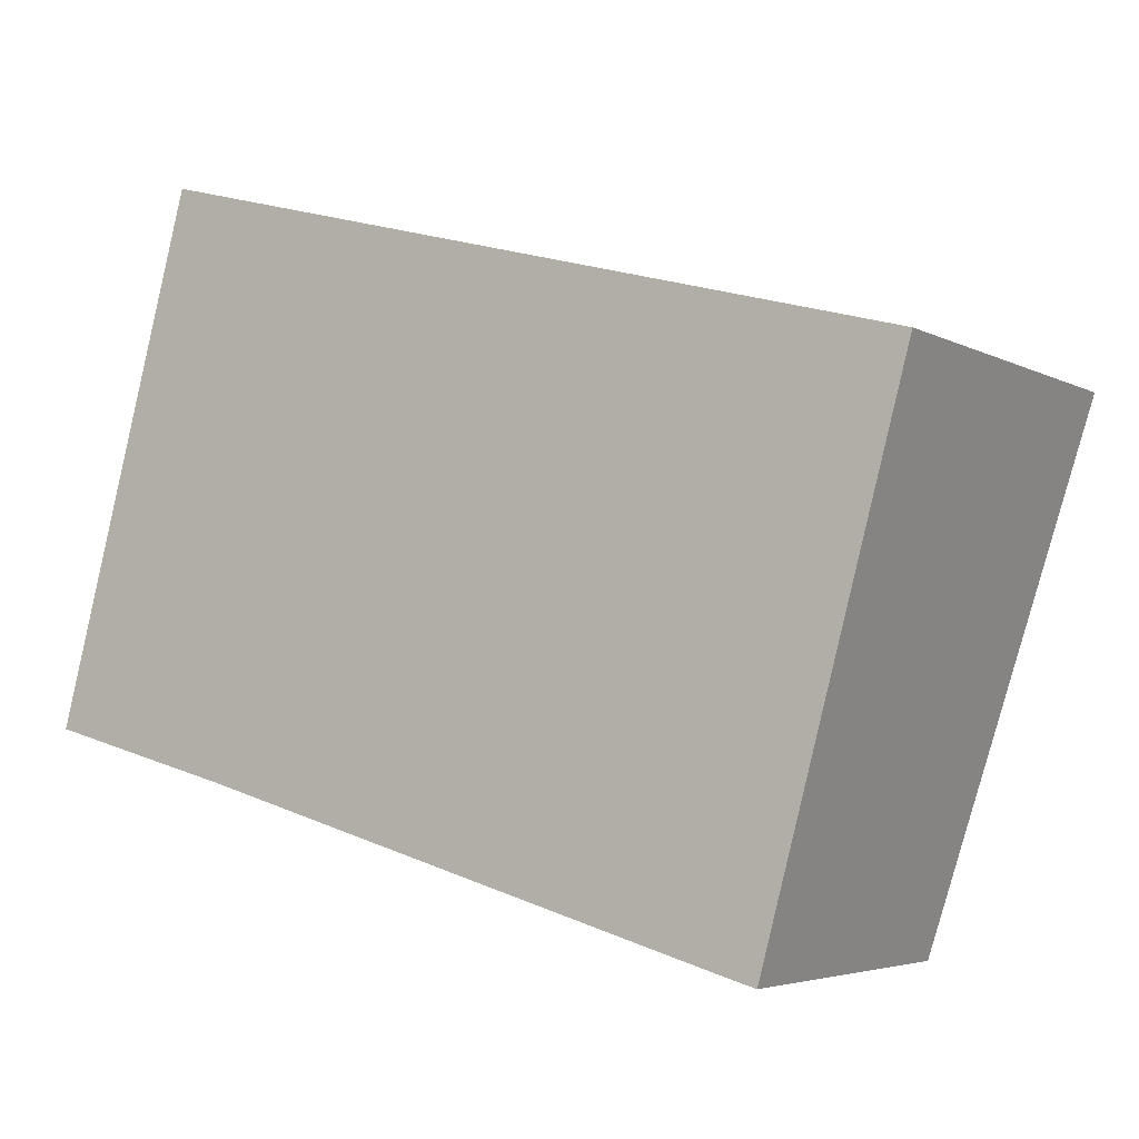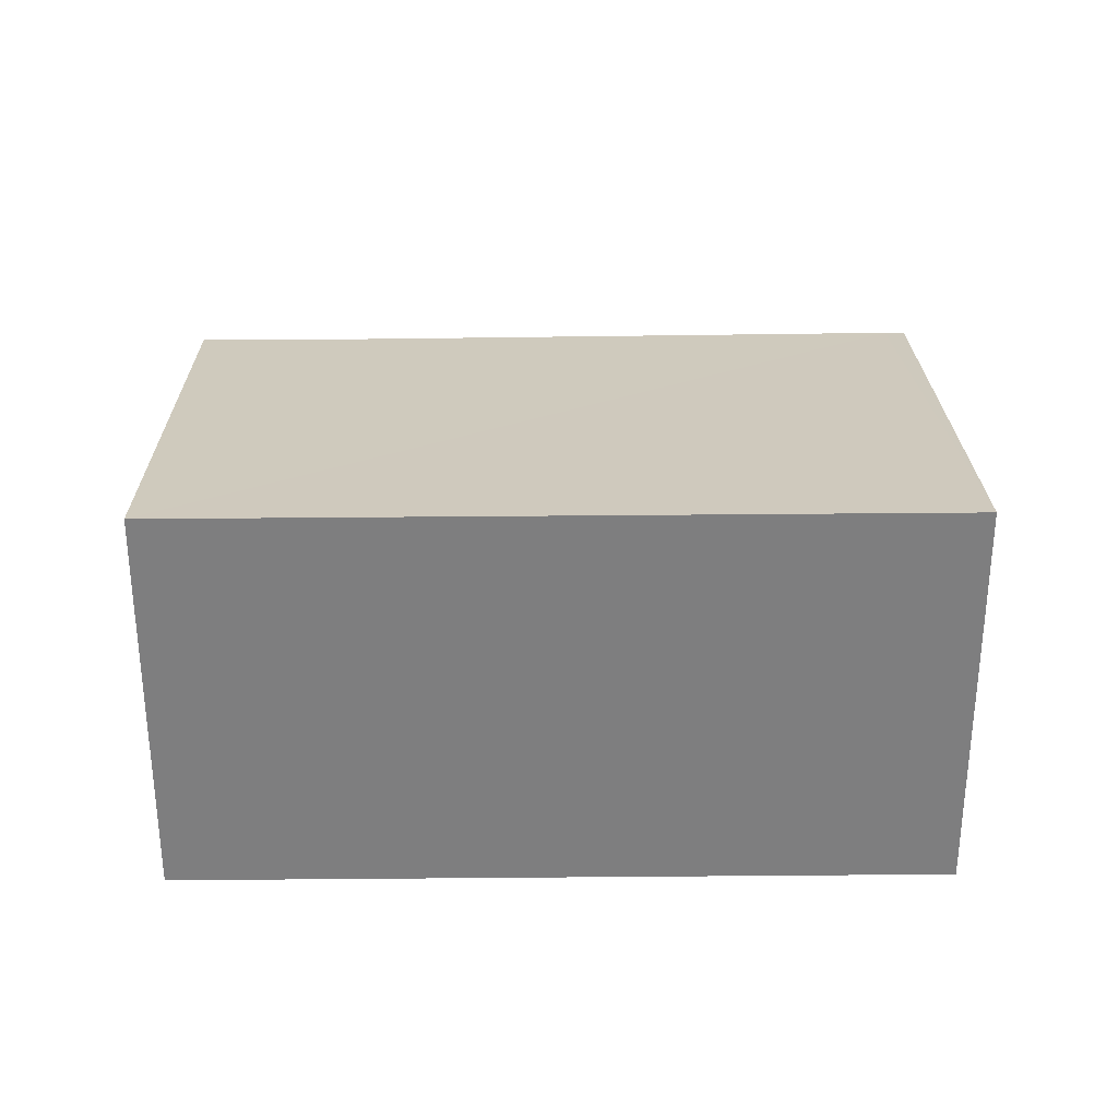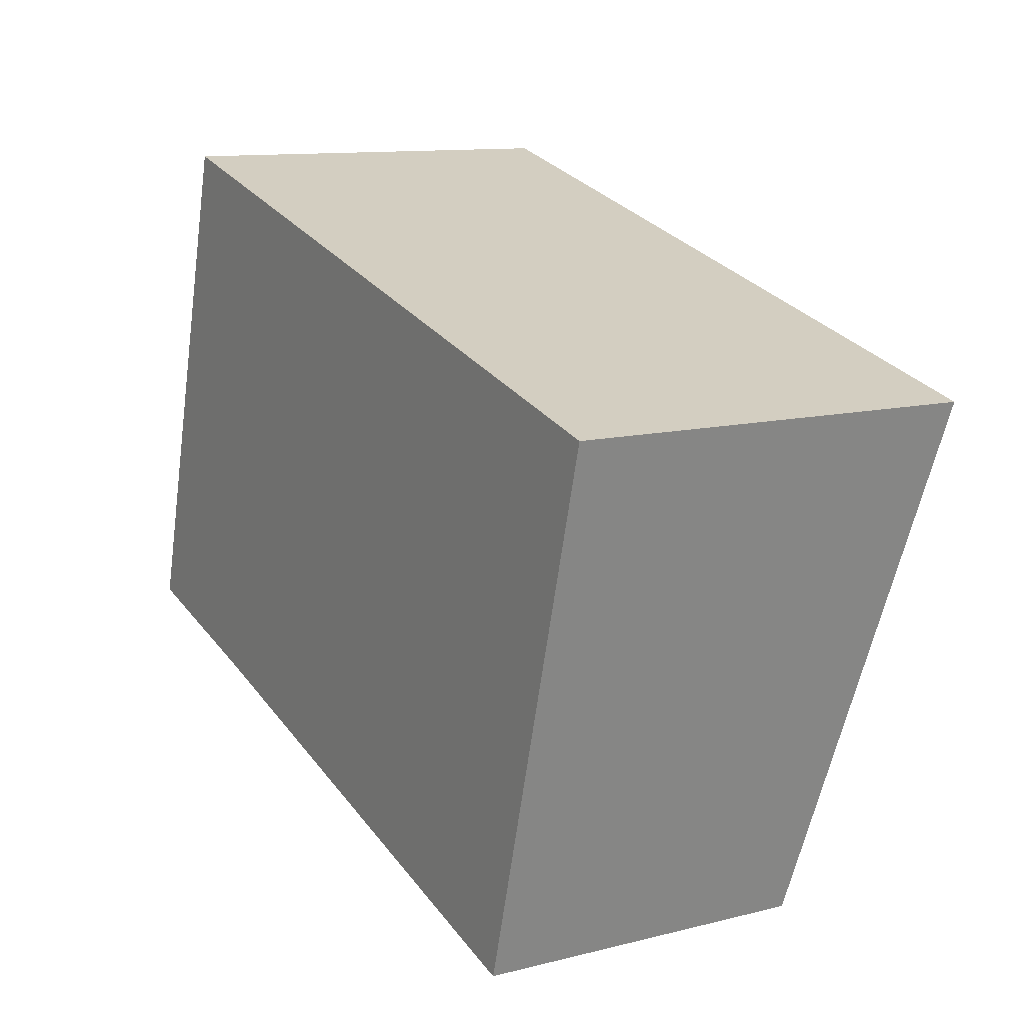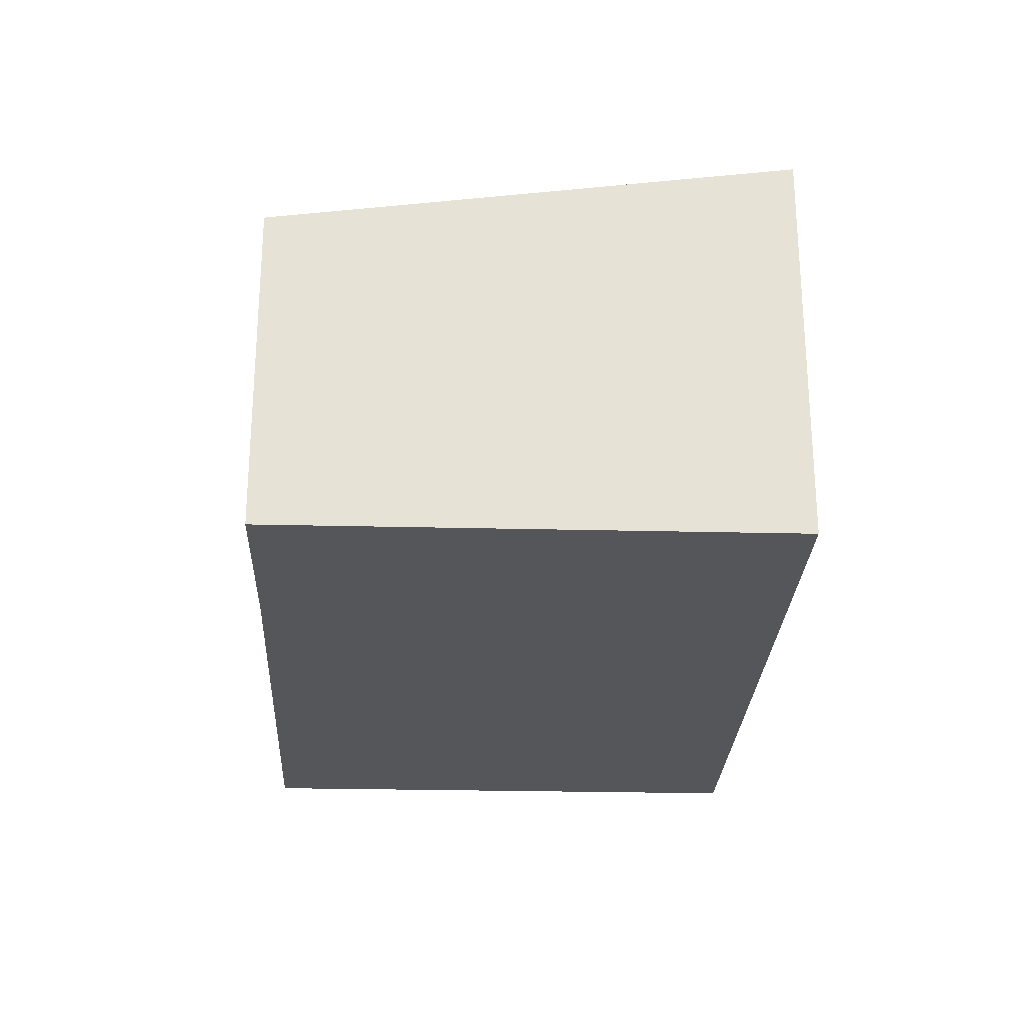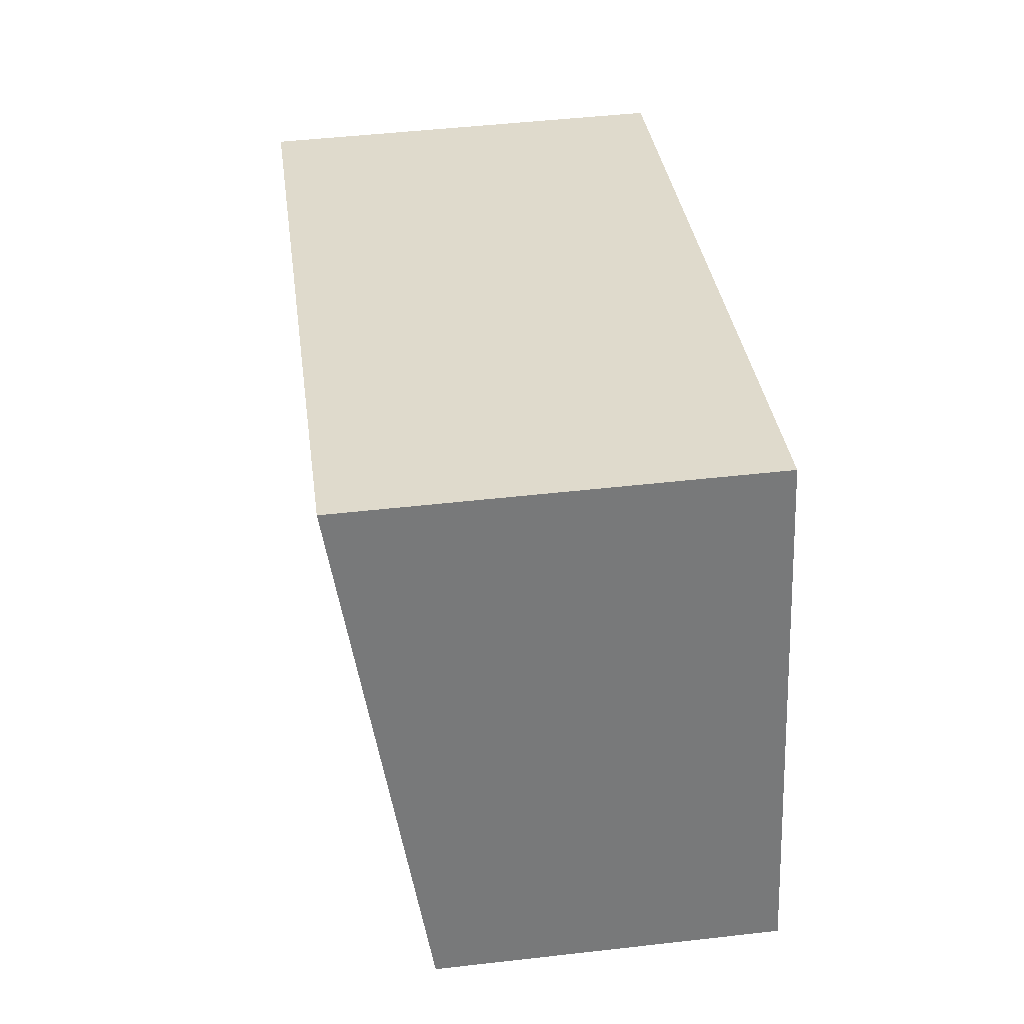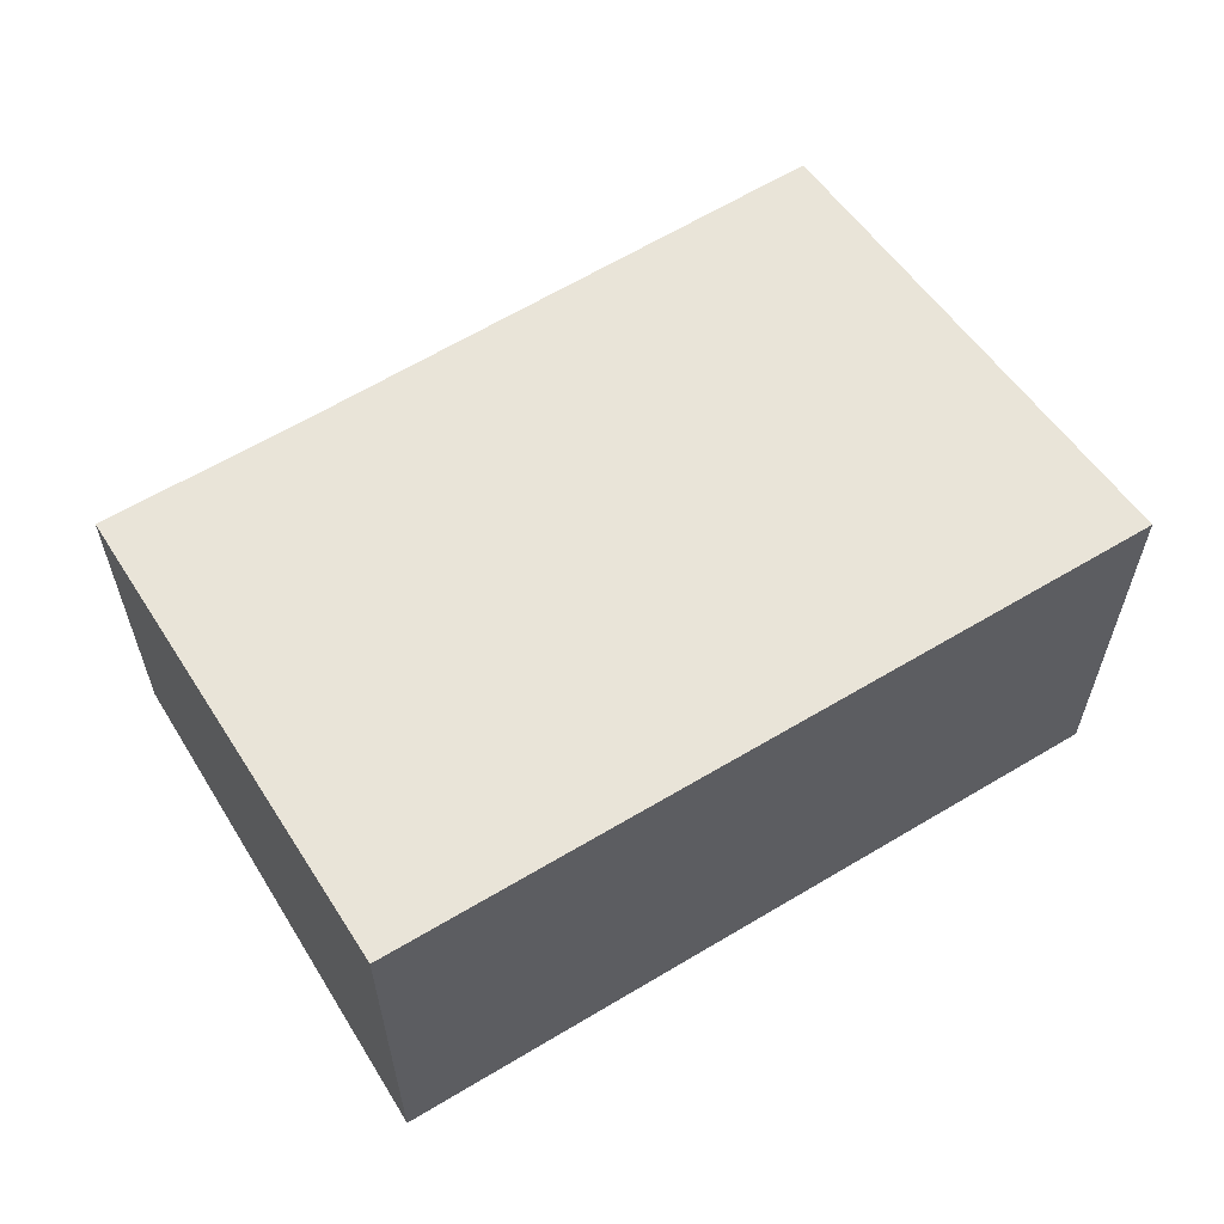
<metadata>
{"format":"obj","ext":"obj","renderer":"f3d","projection":"perspective","resolution":1024,"background":"white","views":[{"elev":-4.4,"azim":31.9,"up":"+Z"},{"elev":30.5,"azim":14.4,"up":"+Y"},{"elev":11.6,"azim":58.8,"up":"+Z"},{"elev":-25.6,"azim":-77.1,"up":"+Y"},{"elev":48.0,"azim":-97.3,"up":"+Z"},{"elev":60.7,"azim":-16.4,"up":"+Y"}]}
</metadata>
<code>
v  1.086 3.201 4.022
v  1.479 2.638 -0.4
v  0 2.636 1.614e-16
v  5.725 2.635 -1.628
v  6.991 3.212 2.428
v  5.884 2.636 -1.671
v  5.884 1.023e-16 -1.671
v  5.725 9.969e-17 -1.628
v  1.479 2.449e-17 -0.4
v  0 0 0
v  1.086 -2.463e-16 4.022
v  6.991 -1.487e-16 2.428
g defaultobject
f 1 2 3
f 2 1 4
f 4 1 5
f 4 5 6
f 7 4 6
f 4 7 8
f 4 9 2
f 9 4 8
f 9 3 2
f 3 9 10
f 3 11 1
f 11 3 10
f 1 12 5
f 12 1 11
f 12 6 5
f 6 12 7
f 10 12 11
f 12 10 9
f 12 9 8
f 12 8 7

</code>
